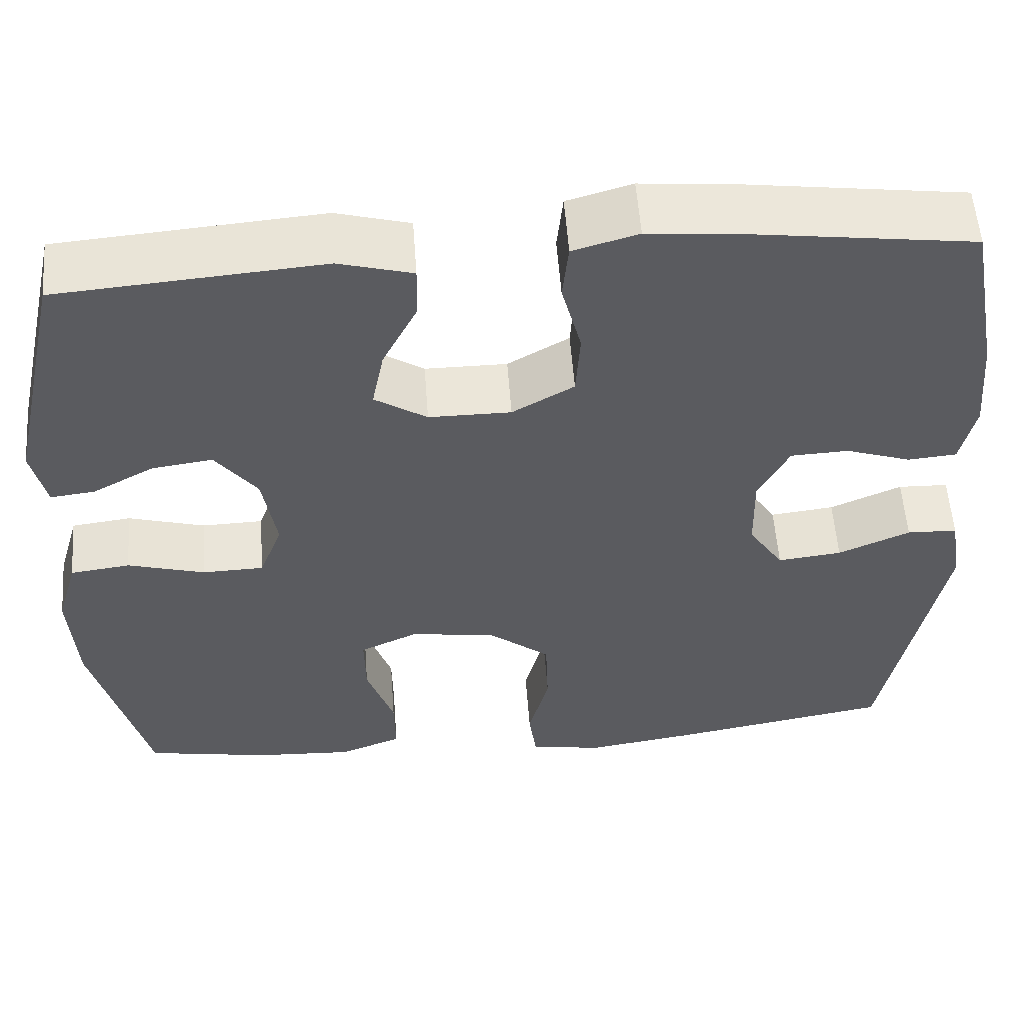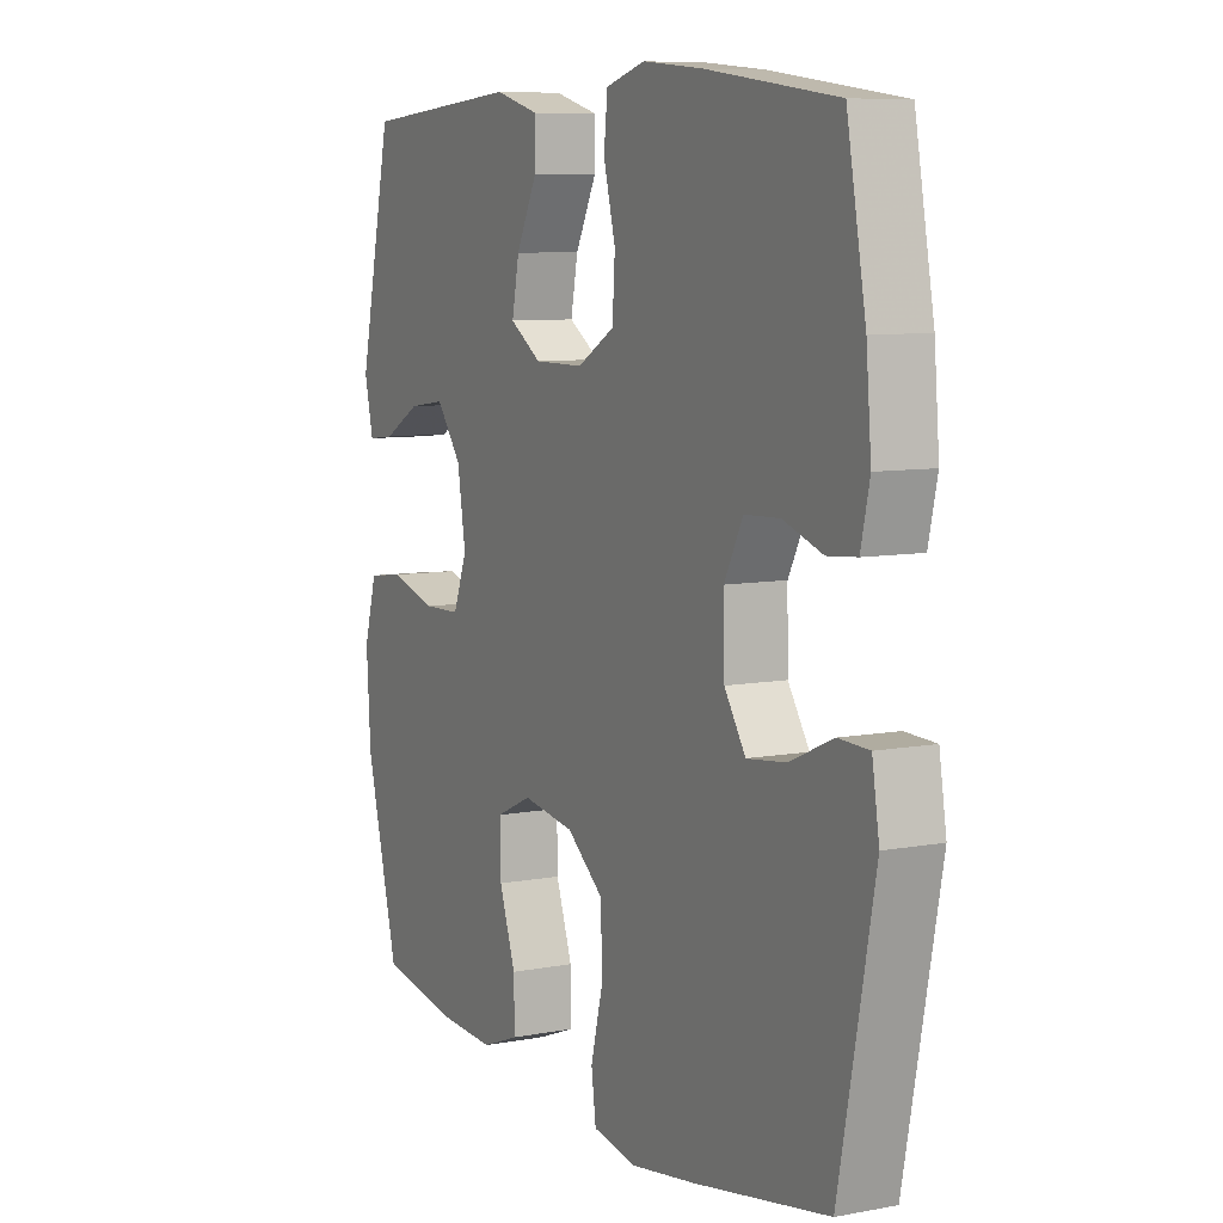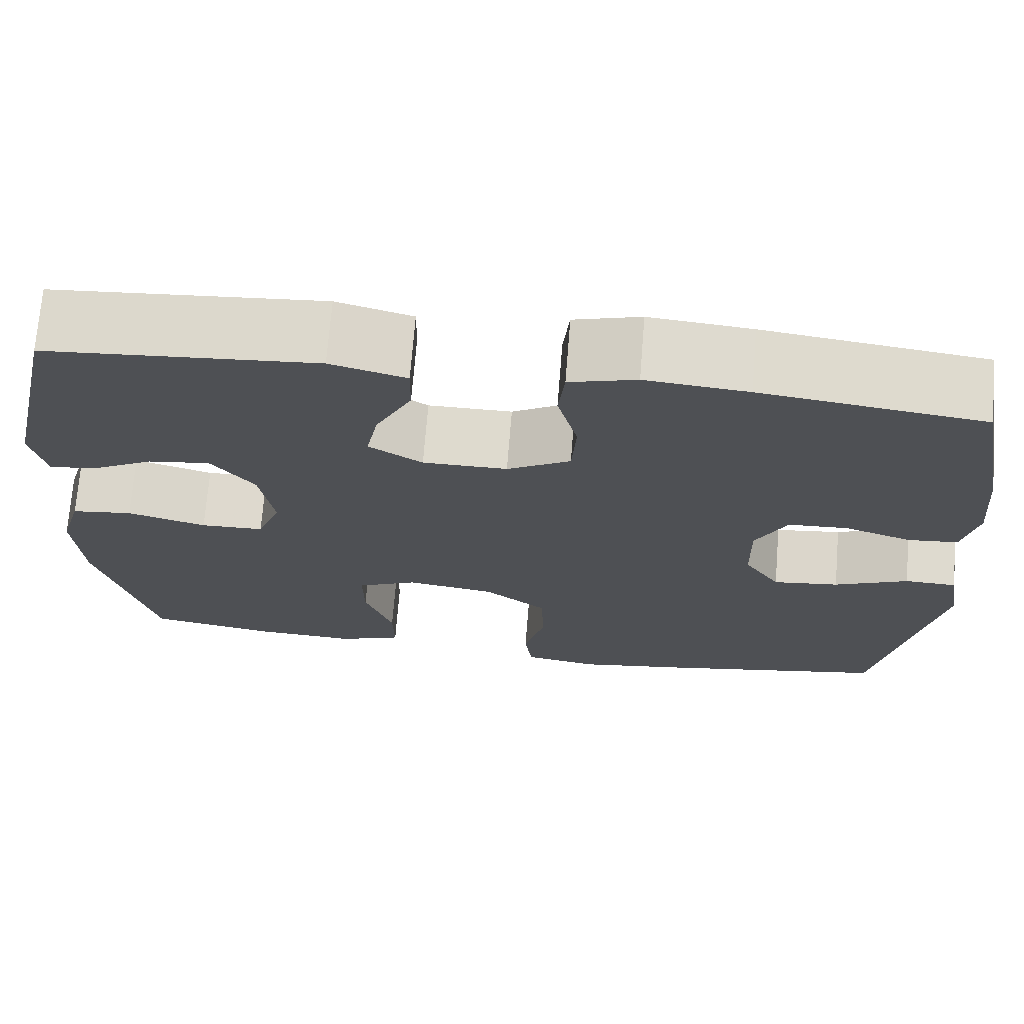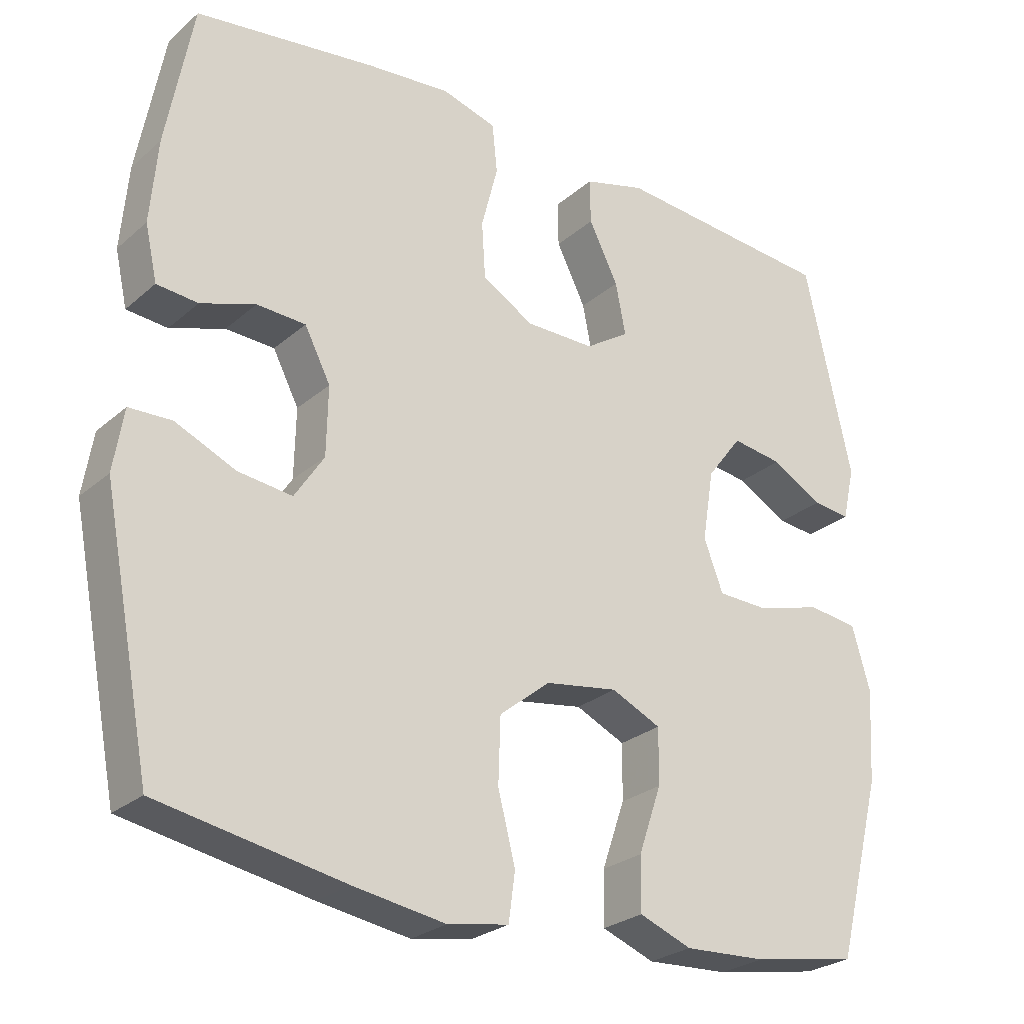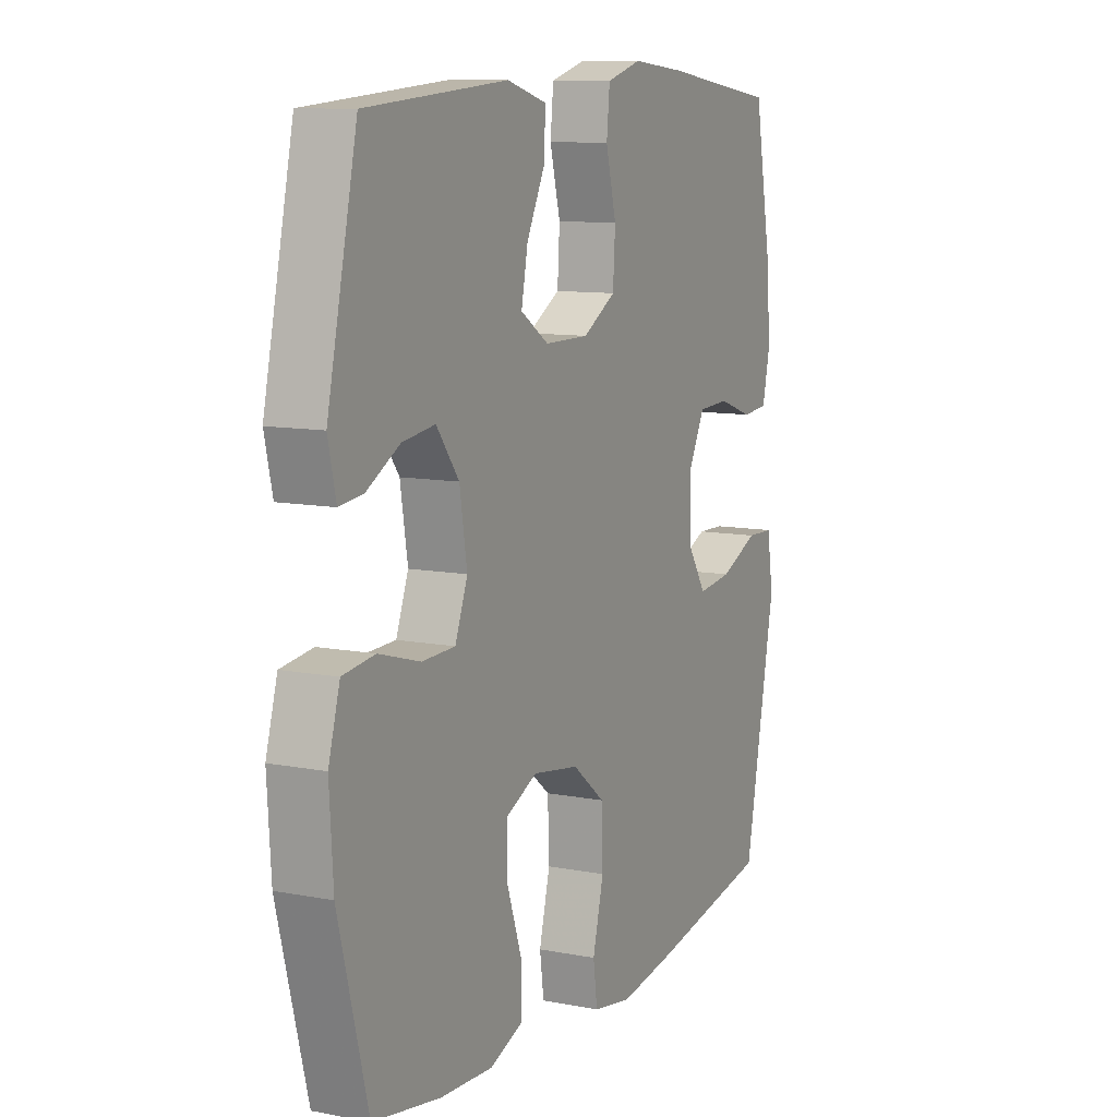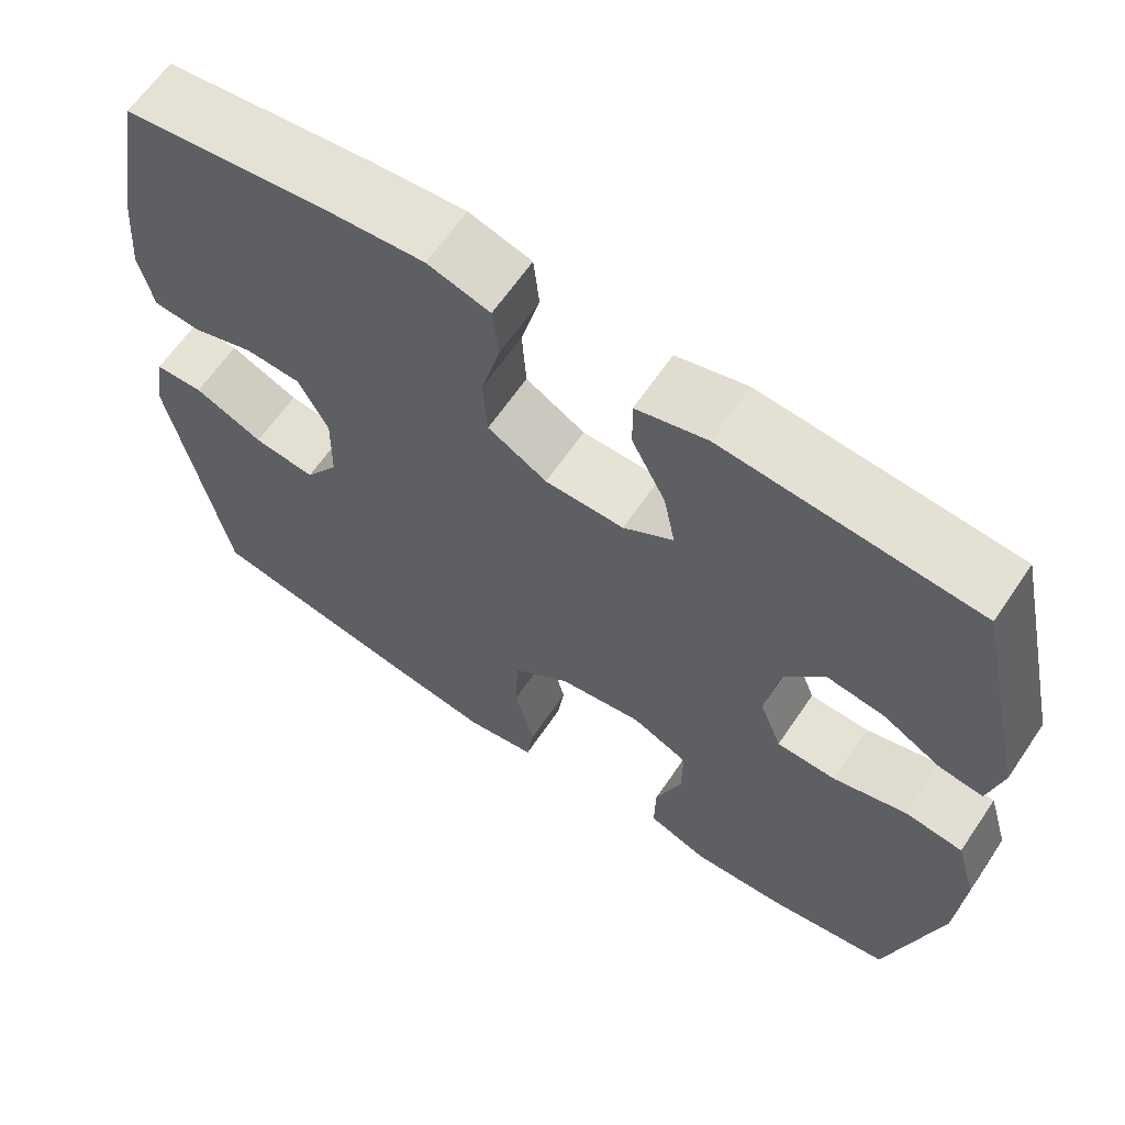
<metadata>
{"format":"obj","ext":"obj","renderer":"f3d","projection":"perspective","resolution":1024,"background":"white","views":[{"elev":55.8,"azim":-4.2,"up":"+Z"},{"elev":8.1,"azim":62.4,"up":"+Z"},{"elev":71.3,"azim":4.6,"up":"+Z"},{"elev":-26.3,"azim":143.1,"up":"+Z"},{"elev":10.3,"azim":-63.9,"up":"+Z"},{"elev":64.0,"azim":-145.8,"up":"+Z"}]}
</metadata>
<code>
v 0.5 0.07 0.5
v 0.537 0.07 0.299
v 0.547 0.07 0.182
v 0.53 0.07 0.106
v 0.473 0.07 0.101
v 0.397 0.07 0.127
v 0.329 0.07 0.124
v 0.293 0.07 0.054
v 0.295 0.07 -0.042
v 0.336 0.07 -0.105
v 0.411 0.07 -0.096
v 0.495 0.07 -0.059
v 0.554 0.07 -0.061
v 0.568 0.07 -0.147
v 0.5 0.07 -0.5
v 0.242 0.07 -0.547
v 0.114 0.07 -0.567
v 0.029 0.07 -0.552
v 0.02 0.07 -0.486
v 0.044 0.07 -0.391
v 0.041 0.07 -0.301
v -0.03 0.07 -0.244
v -0.131 0.07 -0.228
v -0.2 0.07 -0.26
v -0.199 0.07 -0.337
v -0.167 0.07 -0.43
v -0.166 0.07 -0.504
v -0.239 0.07 -0.532
v -0.353 0.07 -0.526
v -0.5 0.07 -0.5
v -0.564 0.07 -0.251
v -0.572 0.07 -0.121
v -0.547 0.07 -0.034
v -0.477 0.07 -0.025
v -0.387 0.07 -0.051
v -0.315 0.07 -0.049
v -0.288 0.07 0.022
v -0.304 0.07 0.121
v -0.353 0.07 0.186
v -0.424 0.07 0.176
v -0.496 0.07 0.136
v -0.548 0.07 0.13
v -0.565 0.07 0.205
v -0.5 0.07 0.5
v -0.192 0.07 0.525
v -0.106 0.07 0.501
v -0.107 0.07 0.438
v -0.148 0.07 0.356
v -0.162 0.07 0.284
v -0.101 0.07 0.244
v -0.005 0.07 0.244
v 0.067 0.07 0.286
v 0.072 0.07 0.365
v 0.049 0.07 0.455
v 0.056 0.07 0.523
v 0.132 0.07 0.545
v 0.248 0.07 0.534
v 0.5 0 0.5
v 0.537 0 0.299
v 0.547 0 0.182
v 0.53 0 0.106
v 0.473 0 0.101
v 0.397 0 0.127
v 0.329 0 0.124
v 0.293 0 0.054
v 0.295 0 -0.042
v 0.336 0 -0.105
v 0.411 0 -0.096
v 0.495 0 -0.059
v 0.554 0 -0.061
v 0.568 0 -0.147
v 0.5 0 -0.5
v 0.242 0 -0.547
v 0.114 0 -0.567
v 0.029 0 -0.552
v 0.02 0 -0.486
v 0.044 0 -0.391
v 0.041 0 -0.301
v -0.03 0 -0.244
v -0.131 0 -0.228
v -0.2 0 -0.26
v -0.199 0 -0.337
v -0.167 0 -0.43
v -0.166 0 -0.504
v -0.239 0 -0.532
v -0.353 0 -0.526
v -0.5 0 -0.5
v -0.564 0 -0.251
v -0.572 0 -0.121
v -0.547 0 -0.034
v -0.477 0 -0.025
v -0.387 0 -0.051
v -0.315 0 -0.049
v -0.288 0 0.022
v -0.304 0 0.121
v -0.353 0 0.186
v -0.424 0 0.176
v -0.496 0 0.136
v -0.548 0 0.13
v -0.565 0 0.205
v -0.5 0 0.5
v -0.192 0 0.525
v -0.106 0 0.501
v -0.107 0 0.438
v -0.148 0 0.356
v -0.162 0 0.284
v -0.101 0 0.244
v -0.005 0 0.244
v 0.067 0 0.286
v 0.072 0 0.365
v 0.049 0 0.455
v 0.056 0 0.523
v 0.132 0 0.545
v 0.248 0 0.534
f 4 5 6
f 3 4 6
f 2 3 6
f 1 2 6
f 57 1 6
f 56 57 6
f 55 56 6
f 54 55 6
f 53 54 6
f 52 53 6 7
f 51 52 7 8
f 50 51 8 9
f 49 50 9 10
f 46 47 48
f 45 46 48
f 44 45 48
f 43 44 48
f 42 43 48
f 41 42 48
f 40 41 48
f 39 40 48 49
f 38 39 49 10
f 33 34 35
f 32 33 35
f 31 32 35
f 30 31 35
f 29 30 35
f 28 29 35
f 27 28 35
f 26 27 35
f 25 26 35
f 24 25 35 36
f 23 24 36 37
f 18 19 20
f 17 18 20
f 16 17 20
f 15 16 20
f 14 15 20
f 13 14 20
f 12 13 20
f 11 12 20
f 10 11 20 21
f 37 38 10
f 23 37 10
f 22 23 10
f 10 21 22
f 63 62 61
f 63 61 60
f 63 60 59
f 63 59 58
f 63 58 114
f 63 114 113
f 63 113 112
f 63 112 111
f 63 111 110
f 64 63 110 109
f 65 64 109 108
f 66 65 108 107
f 67 66 107 106
f 105 104 103
f 105 103 102
f 105 102 101
f 105 101 100
f 105 100 99
f 105 99 98
f 105 98 97
f 106 105 97 96
f 67 106 96 95
f 92 91 90
f 92 90 89
f 92 89 88
f 92 88 87
f 92 87 86
f 92 86 85
f 92 85 84
f 92 84 83
f 92 83 82
f 93 92 82 81
f 94 93 81 80
f 77 76 75
f 77 75 74
f 77 74 73
f 77 73 72
f 77 72 71
f 77 71 70
f 77 70 69
f 77 69 68
f 78 77 68 67
f 67 95 94
f 67 94 80
f 67 80 79
f 79 78 67
f 1 58 59 2
f 2 59 60 3
f 3 60 61 4
f 4 61 62 5
f 5 62 63 6
f 6 63 64 7
f 7 64 65 8
f 8 65 66 9
f 9 66 67 10
f 10 67 68 11
f 11 68 69 12
f 12 69 70 13
f 13 70 71 14
f 14 71 72 15
f 15 72 73 16
f 16 73 74 17
f 17 74 75 18
f 18 75 76 19
f 19 76 77 20
f 20 77 78 21
f 21 78 79 22
f 22 79 80 23
f 23 80 81 24
f 24 81 82 25
f 25 82 83 26
f 26 83 84 27
f 27 84 85 28
f 28 85 86 29
f 29 86 87 30
f 30 87 88 31
f 31 88 89 32
f 32 89 90 33
f 33 90 91 34
f 34 91 92 35
f 35 92 93 36
f 36 93 94 37
f 37 94 95 38
f 38 95 96 39
f 39 96 97 40
f 40 97 98 41
f 41 98 99 42
f 42 99 100 43
f 43 100 101 44
f 44 101 102 45
f 45 102 103 46
f 46 103 104 47
f 47 104 105 48
f 48 105 106 49
f 49 106 107 50
f 50 107 108 51
f 51 108 109 52
f 52 109 110 53
f 53 110 111 54
f 54 111 112 55
f 55 112 113 56
f 56 113 114 57
f 57 114 58 1

</code>
